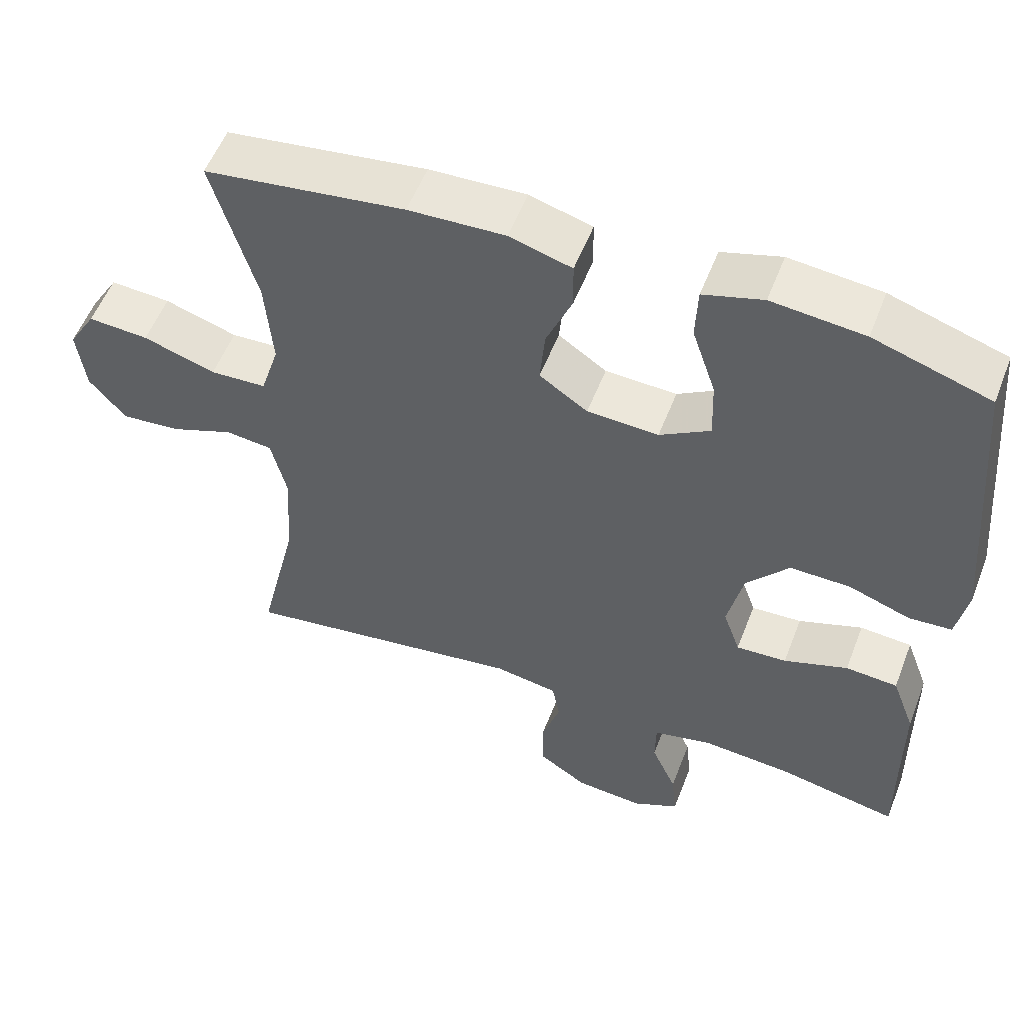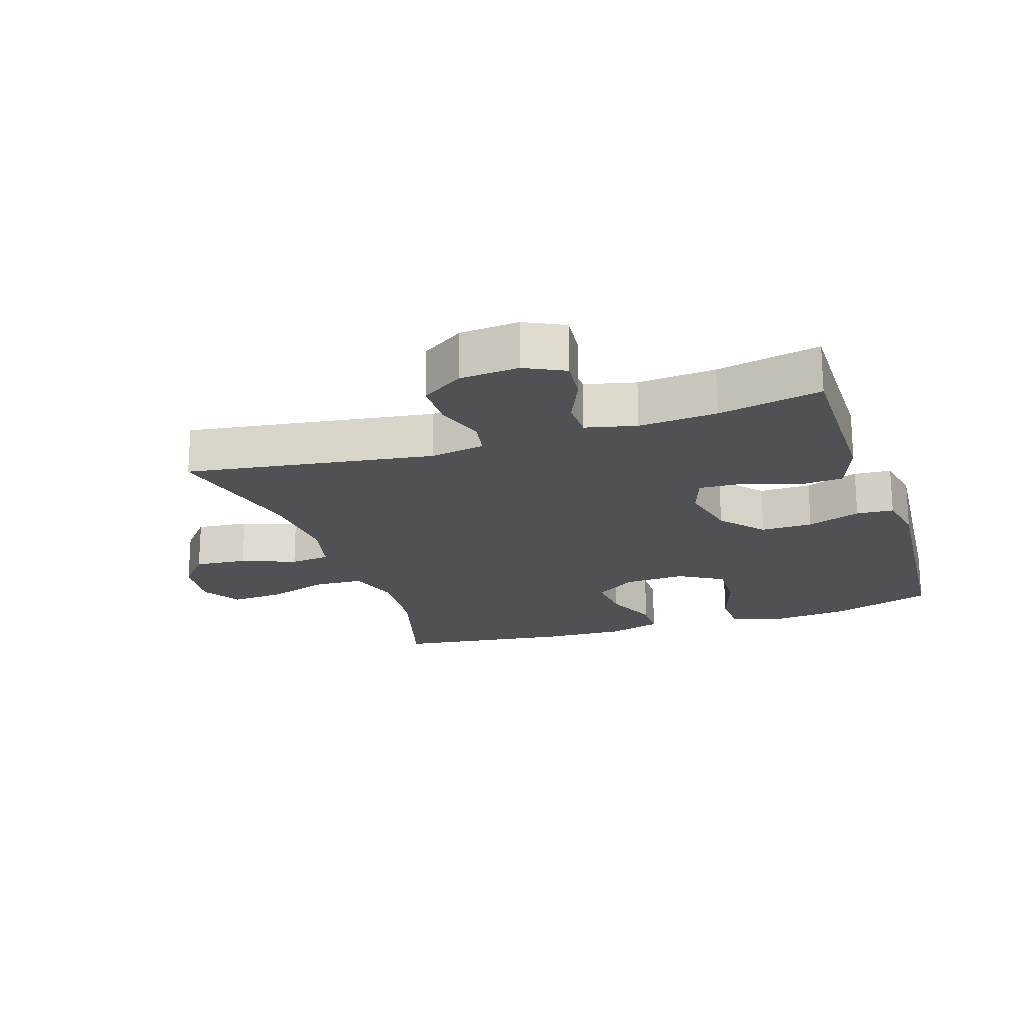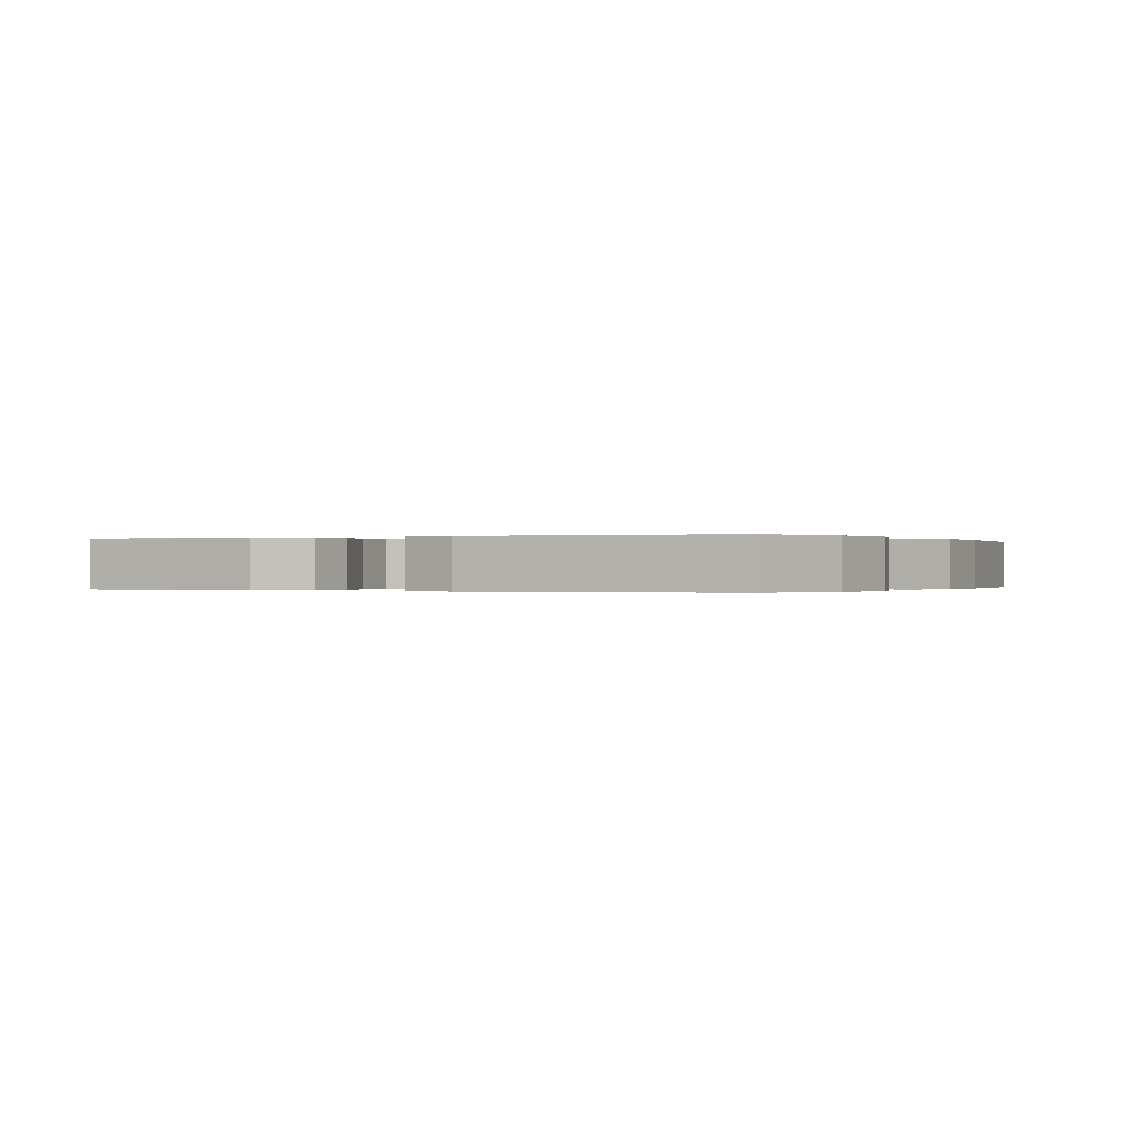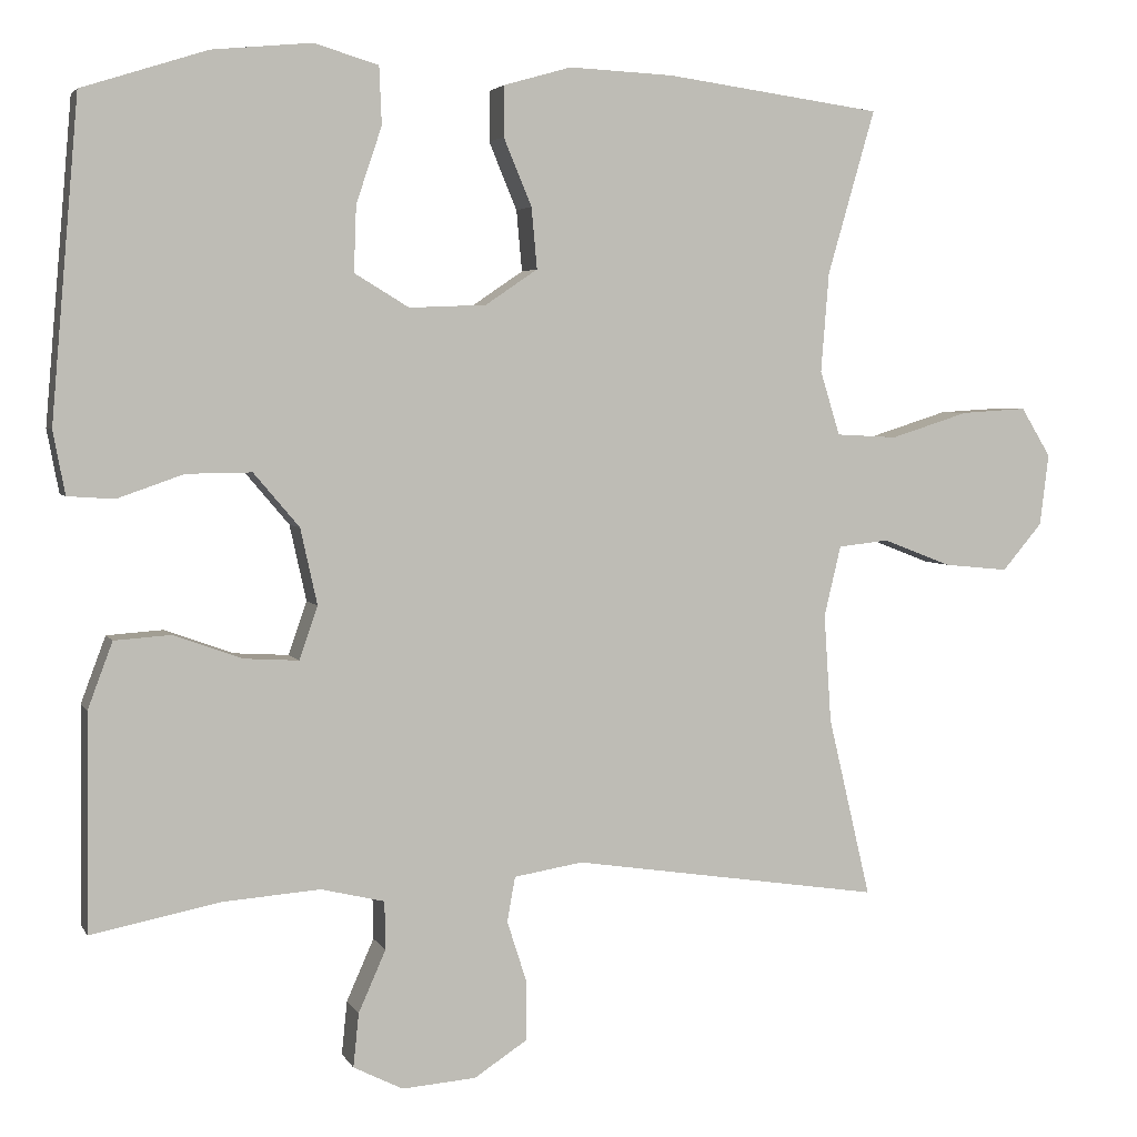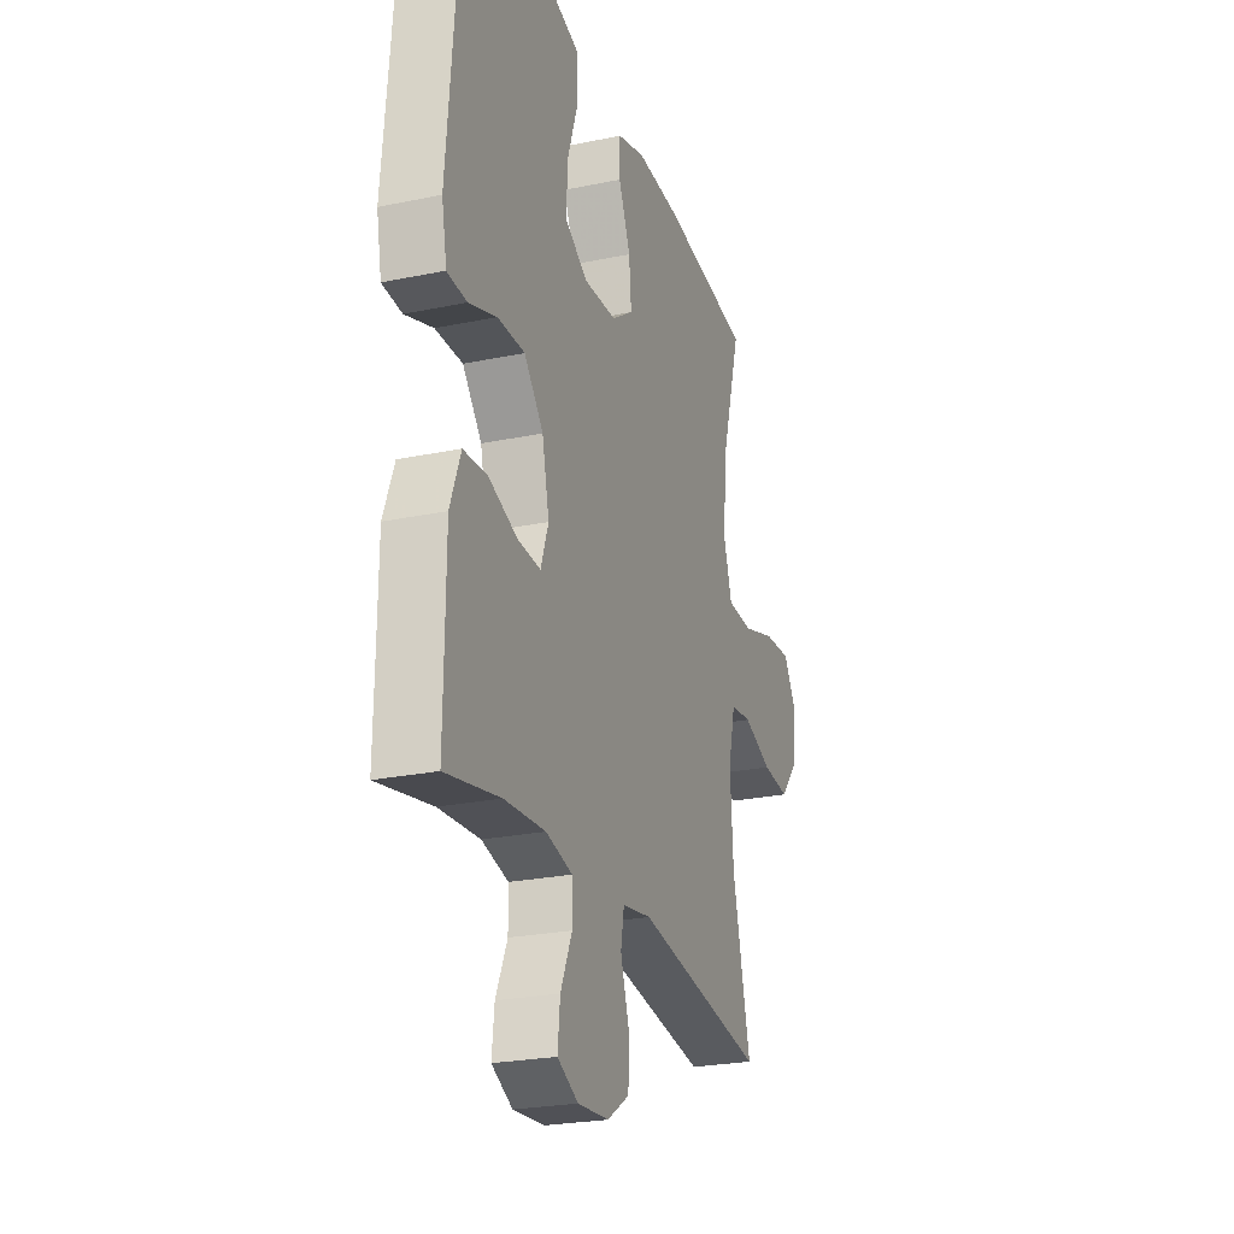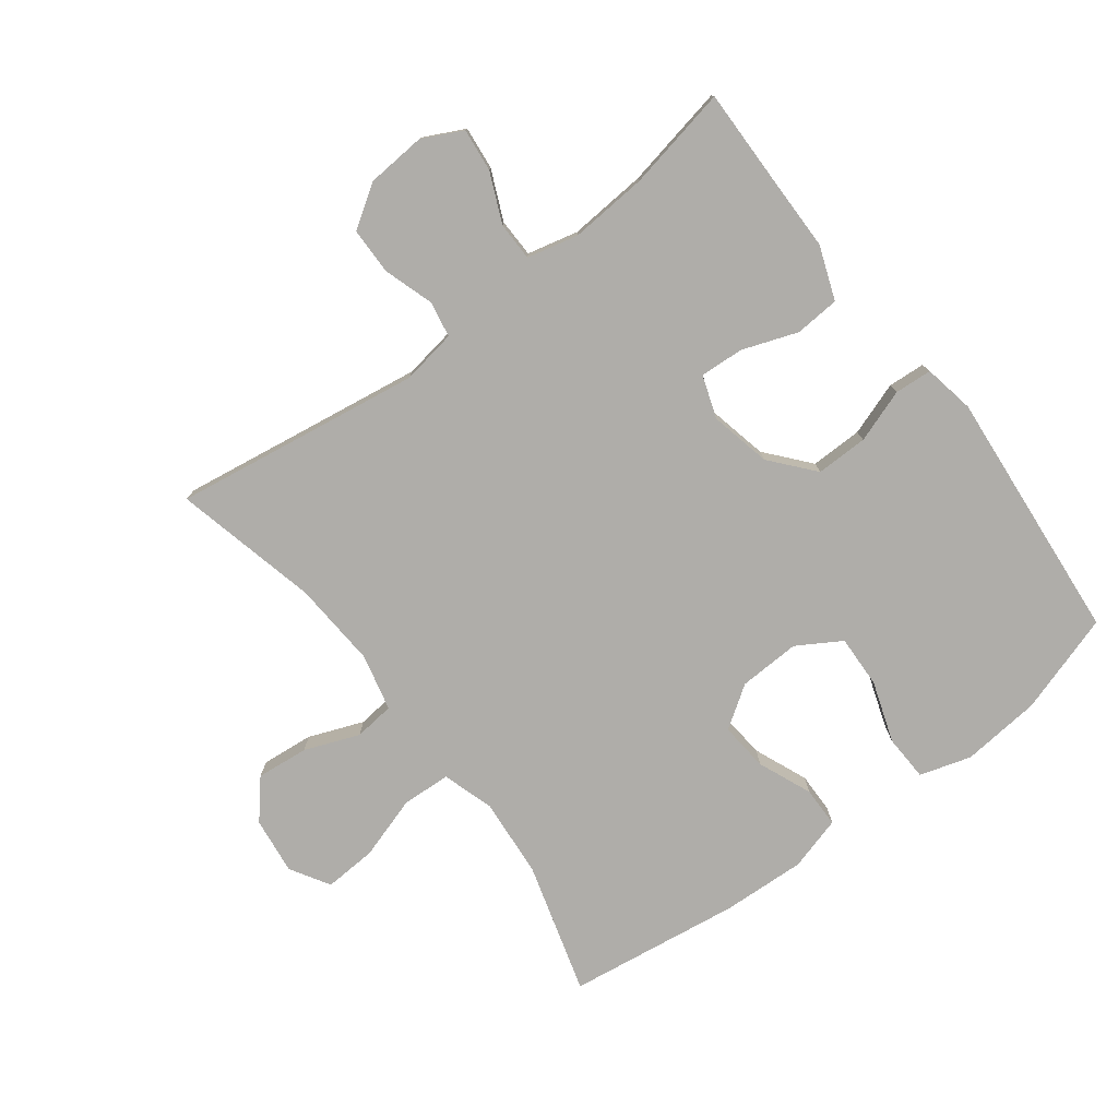
<metadata>
{"format":"obj","ext":"obj","renderer":"f3d","projection":"perspective","resolution":1024,"background":"white","views":[{"elev":54.9,"azim":-159.0,"up":"+Z"},{"elev":-20.1,"azim":-161.6,"up":"+Y"},{"elev":-0.1,"azim":-62.2,"up":"+Y"},{"elev":3.9,"azim":-16.3,"up":"+Z"},{"elev":-24.6,"azim":-71.2,"up":"+Z"},{"elev":-77.3,"azim":-142.9,"up":"+Y"}]}
</metadata>
<code>
v 0.5 0.07 0.5
v 0.441 0.07 0.295
v 0.431 0.07 0.171
v 0.456 0.07 0.091
v 0.532 0.07 0.087
v 0.63 0.07 0.118
v 0.712 0.07 0.123
v 0.749 0.07 0.062
v 0.738 0.07 -0.027
v 0.688 0.07 -0.086
v 0.607 0.07 -0.078
v 0.522 0.07 -0.045
v 0.459 0.07 -0.052
v 0.438 0.07 -0.14
v 0.447 0.07 -0.275
v 0.5 0.07 -0.5
v 0.114 0.07 -0.442
v 0.028 0.07 -0.456
v 0.018 0.07 -0.512
v 0.043 0.07 -0.59
v 0.042 0.07 -0.663
v -0.024 0.07 -0.706
v -0.116 0.07 -0.713
v -0.178 0.07 -0.682
v -0.171 0.07 -0.615
v -0.137 0.07 -0.538
v -0.138 0.07 -0.478
v -0.217 0.07 -0.459
v -0.339 0.07 -0.468
v -0.5 0.07 -0.5
v -0.498 0.07 -0.358
v -0.497 0.07 -0.231
v -0.466 0.07 -0.148
v -0.396 0.07 -0.143
v -0.31 0.07 -0.174
v -0.242 0.07 -0.178
v -0.219 0.07 -0.112
v -0.24 0.07 -0.017
v -0.297 0.07 0.05
v -0.378 0.07 0.049
v -0.461 0.07 0.02
v -0.519 0.07 0.024
v -0.534 0.07 0.103
v -0.5 0.07 0.5
v -0.344 0.07 0.55
v -0.22 0.07 0.562
v -0.14 0.07 0.538
v -0.137 0.07 0.466
v -0.169 0.07 0.371
v -0.172 0.07 0.289
v -0.104 0.07 0.248
v -0.008 0.07 0.252
v 0.057 0.07 0.296
v 0.05 0.07 0.372
v 0.015 0.07 0.456
v 0.016 0.07 0.519
v 0.1 0.07 0.543
v 0.23 0.07 0.537
v 0.5 0 0.5
v 0.441 0 0.295
v 0.431 0 0.171
v 0.456 0 0.091
v 0.532 0 0.087
v 0.63 0 0.118
v 0.712 0 0.123
v 0.749 0 0.062
v 0.738 0 -0.027
v 0.688 0 -0.086
v 0.607 0 -0.078
v 0.522 0 -0.045
v 0.459 0 -0.052
v 0.438 0 -0.14
v 0.447 0 -0.275
v 0.5 0 -0.5
v 0.114 0 -0.442
v 0.028 0 -0.456
v 0.018 0 -0.512
v 0.043 0 -0.59
v 0.042 0 -0.663
v -0.024 0 -0.706
v -0.116 0 -0.713
v -0.178 0 -0.682
v -0.171 0 -0.615
v -0.137 0 -0.538
v -0.138 0 -0.478
v -0.217 0 -0.459
v -0.339 0 -0.468
v -0.5 0 -0.5
v -0.498 0 -0.358
v -0.497 0 -0.231
v -0.466 0 -0.148
v -0.396 0 -0.143
v -0.31 0 -0.174
v -0.242 0 -0.178
v -0.219 0 -0.112
v -0.24 0 -0.017
v -0.297 0 0.05
v -0.378 0 0.049
v -0.461 0 0.02
v -0.519 0 0.024
v -0.534 0 0.103
v -0.5 0 0.5
v -0.344 0 0.55
v -0.22 0 0.562
v -0.14 0 0.538
v -0.137 0 0.466
v -0.169 0 0.371
v -0.172 0 0.289
v -0.104 0 0.248
v -0.008 0 0.252
v 0.057 0 0.296
v 0.05 0 0.372
v 0.015 0 0.456
v 0.016 0 0.519
v 0.1 0 0.543
v 0.23 0 0.537
f 57 58 1 2
f 54 55 56 57
f 53 54 57 2
f 52 53 2 3
f 51 52 3 4
f 46 47 48 49
f 46 49 50
f 45 46 50
f 44 45 50
f 43 44 50
f 40 41 42 43
f 39 40 43 50
f 38 39 50 51
f 32 33 34 35
f 31 32 35 36
f 29 30 31 36
f 28 29 36 37
f 23 24 25 26
f 23 26 27
f 22 23 27
f 19 20 21 22
f 18 19 22 27
f 17 18 27 28
f 15 16 17
f 14 15 17 28
f 9 10 11 12
f 7 8 9 12
f 5 6 7 12
f 4 5 12 13
f 37 38 51 4
f 14 28 37
f 4 13 14 37
f 60 59 116 115
f 115 114 113 112
f 60 115 112 111
f 61 60 111 110
f 62 61 110 109
f 107 106 105 104
f 108 107 104
f 108 104 103
f 108 103 102
f 108 102 101
f 101 100 99 98
f 108 101 98 97
f 109 108 97 96
f 93 92 91 90
f 94 93 90 89
f 94 89 88 87
f 95 94 87 86
f 84 83 82 81
f 85 84 81
f 85 81 80
f 80 79 78 77
f 85 80 77 76
f 86 85 76 75
f 75 74 73
f 86 75 73 72
f 70 69 68 67
f 70 67 66 65
f 70 65 64 63
f 71 70 63 62
f 62 109 96 95
f 95 86 72
f 95 72 71 62
f 1 59 60 2
f 2 60 61 3
f 3 61 62 4
f 4 62 63 5
f 5 63 64 6
f 6 64 65 7
f 7 65 66 8
f 8 66 67 9
f 9 67 68 10
f 10 68 69 11
f 11 69 70 12
f 12 70 71 13
f 13 71 72 14
f 14 72 73 15
f 15 73 74 16
f 16 74 75 17
f 17 75 76 18
f 18 76 77 19
f 19 77 78 20
f 20 78 79 21
f 21 79 80 22
f 22 80 81 23
f 23 81 82 24
f 24 82 83 25
f 25 83 84 26
f 26 84 85 27
f 27 85 86 28
f 28 86 87 29
f 29 87 88 30
f 30 88 89 31
f 31 89 90 32
f 32 90 91 33
f 33 91 92 34
f 34 92 93 35
f 35 93 94 36
f 36 94 95 37
f 37 95 96 38
f 38 96 97 39
f 39 97 98 40
f 40 98 99 41
f 41 99 100 42
f 42 100 101 43
f 43 101 102 44
f 44 102 103 45
f 45 103 104 46
f 46 104 105 47
f 47 105 106 48
f 48 106 107 49
f 49 107 108 50
f 50 108 109 51
f 51 109 110 52
f 52 110 111 53
f 53 111 112 54
f 54 112 113 55
f 55 113 114 56
f 56 114 115 57
f 57 115 116 58
f 58 116 59 1

</code>
